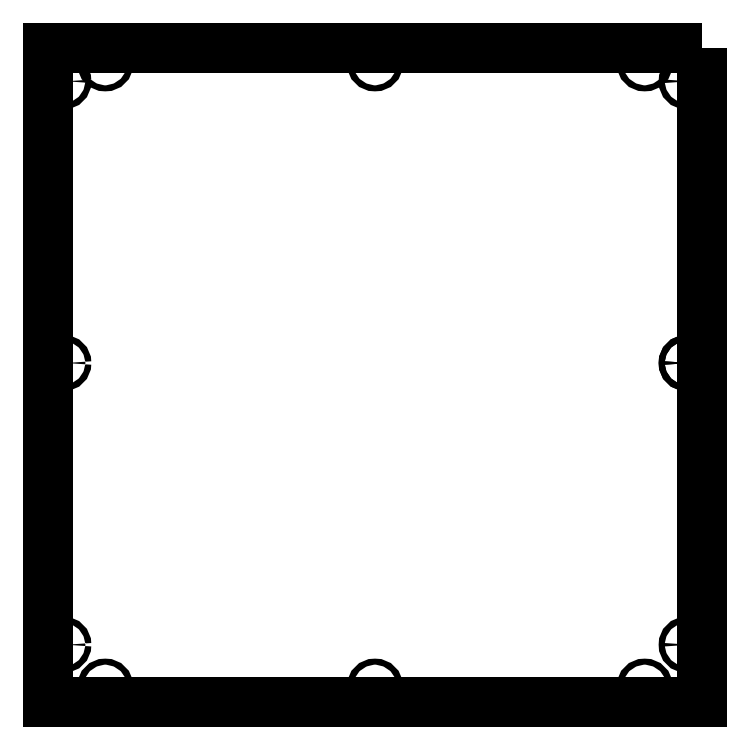
<metadata>
{"format":"dxf","ext":"dxf","renderer":"ezdxf+matplotlib","layout":"modelspace","background":"white","min_lineweight":24,"dpi":150}
</metadata>
<code>
0
SECTION
2
ENTITIES
0
CIRCLE
8
0
10
270
20
-10
30
0
40
2.5
0
CIRCLE
8
0
10
270
20
-530
30
0
40
2.5
0
CIRCLE
8
0
10
45
20
-530
30
0
40
2.5
0
CIRCLE
8
0
10
495
20
-530
30
0
40
2.5
0
CIRCLE
8
0
10
10
20
-260
30
0
40
2.5
0
CIRCLE
8
0
10
530
20
-260
30
0
40
2.5
0
CIRCLE
8
0
10
10
20
-495
30
0
40
2.5
0
CIRCLE
8
0
10
530
20
-495
30
0
40
2.5
0
CIRCLE
8
0
10
10
20
-25
30
0
40
2.5
0
CIRCLE
8
0
10
530
20
-260
30
0
40
2.5
0
CIRCLE
8
0
10
530
20
-25
30
0
40
2.5
0
CIRCLE
8
0
10
45
20
-10
30
0
40
2.5
0
CIRCLE
8
0
10
495
20
-10
30
0
40
2.5
0
LWPOLYLINE
8
0
90
4
70
1
43
0
10
543
20
3
10
-3
20
3
10
-3
20
-543
10
543
20
-543
0
ENDSEC
0
EOF

</code>
